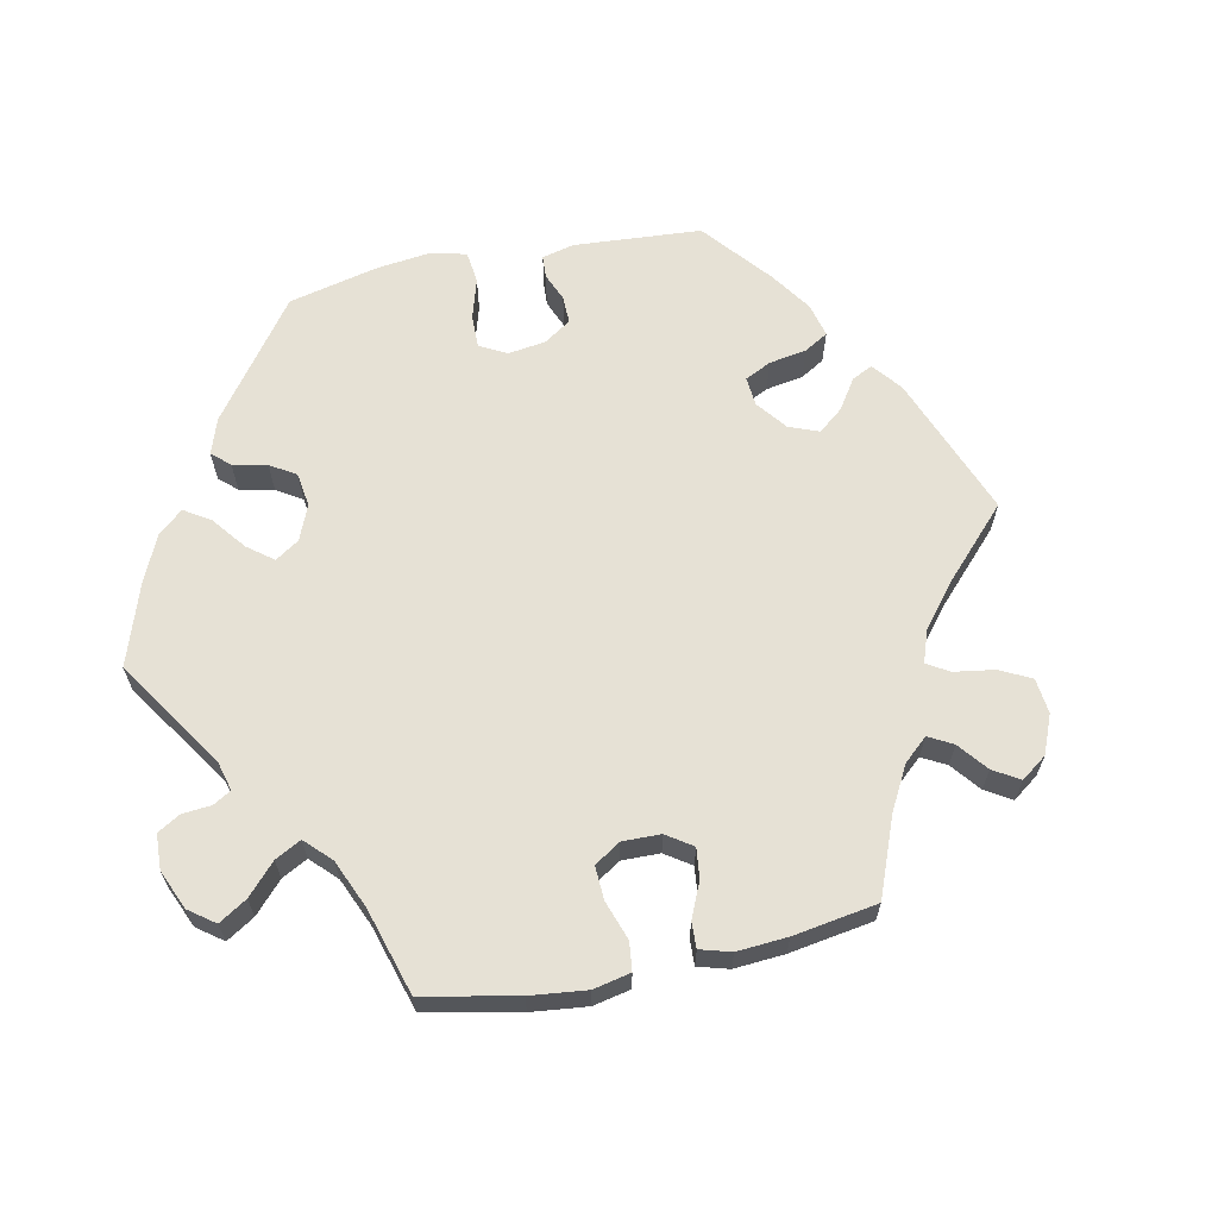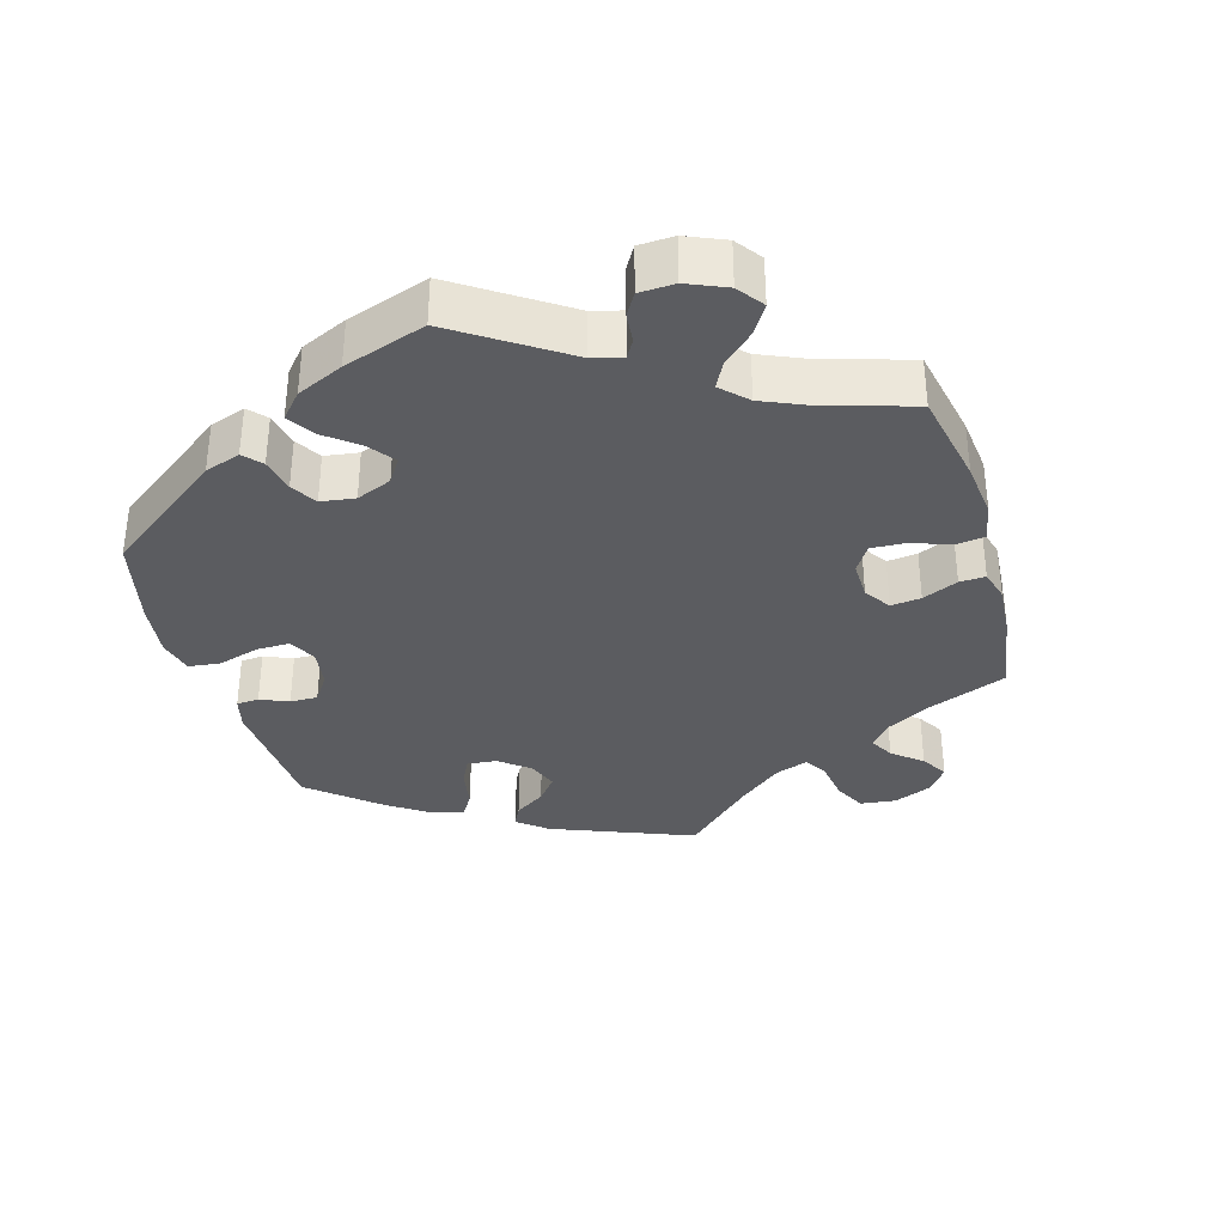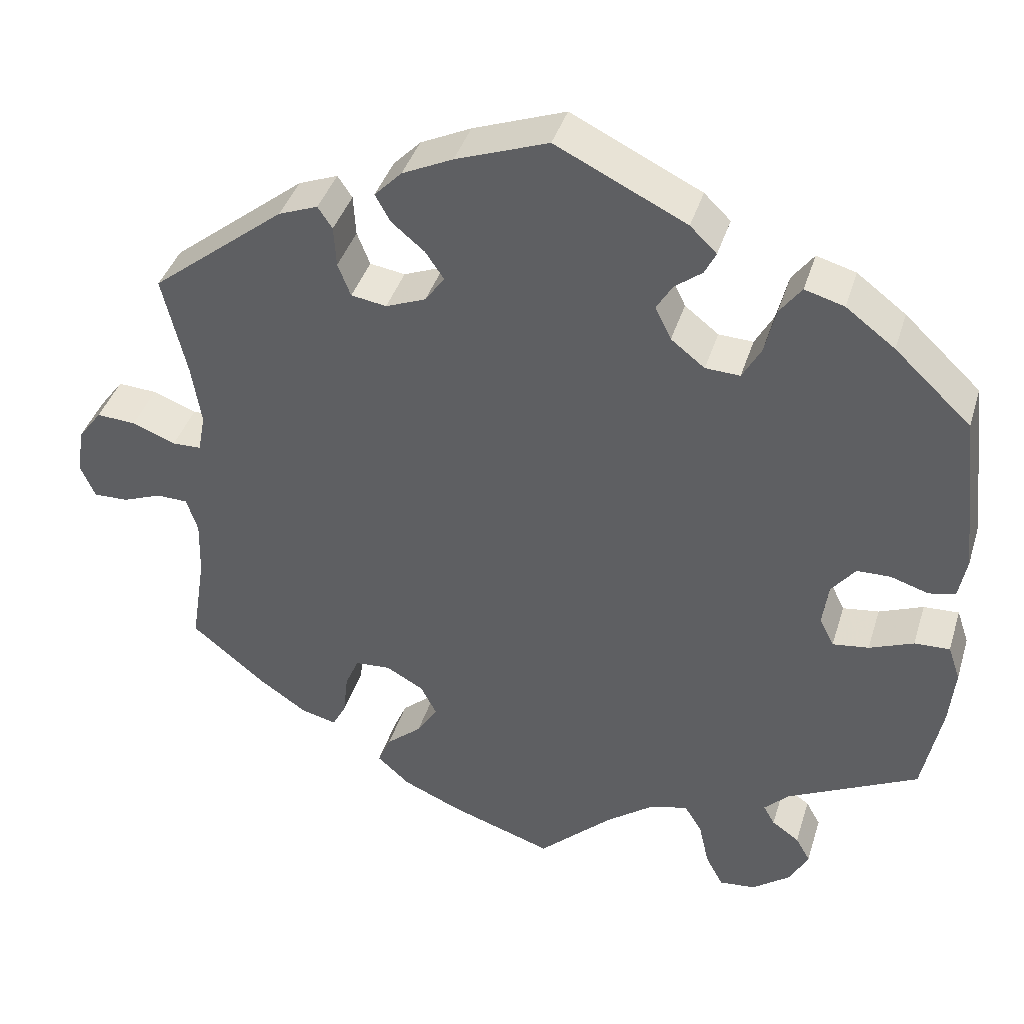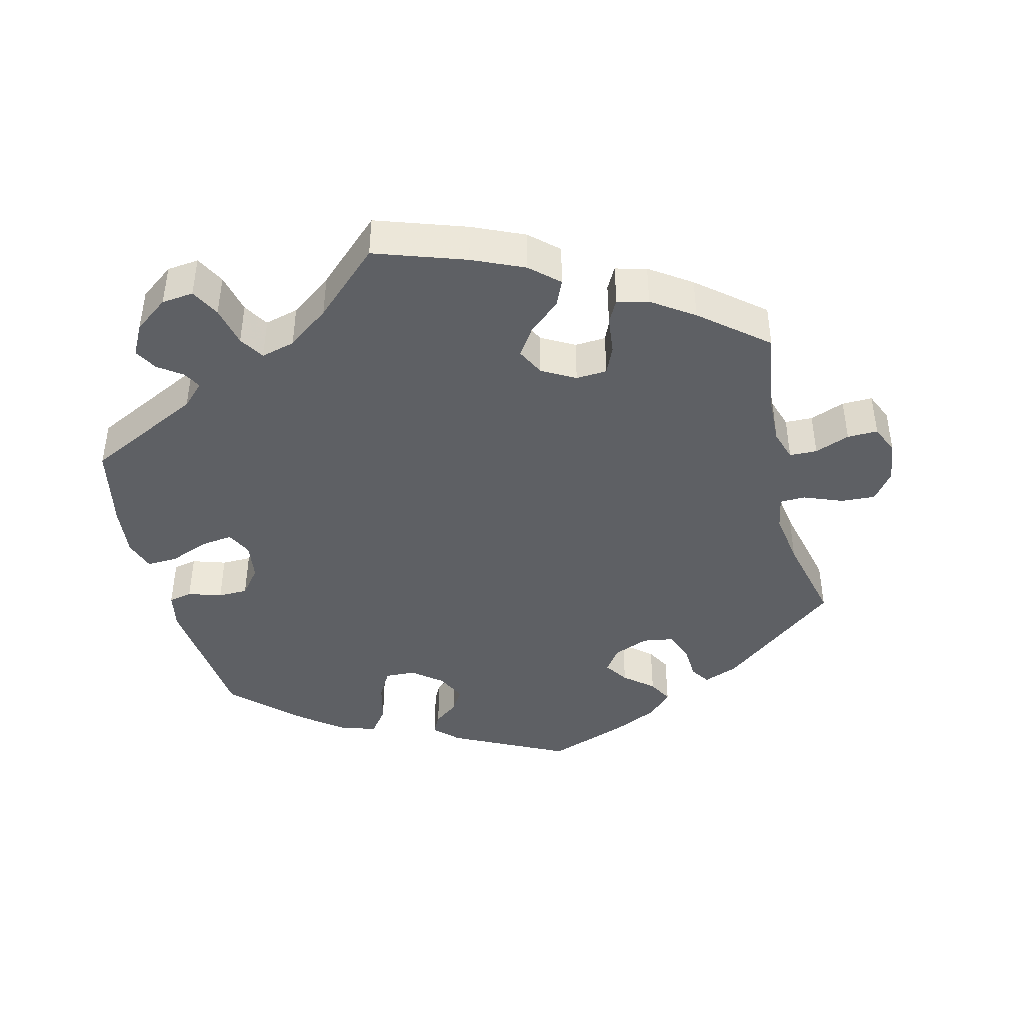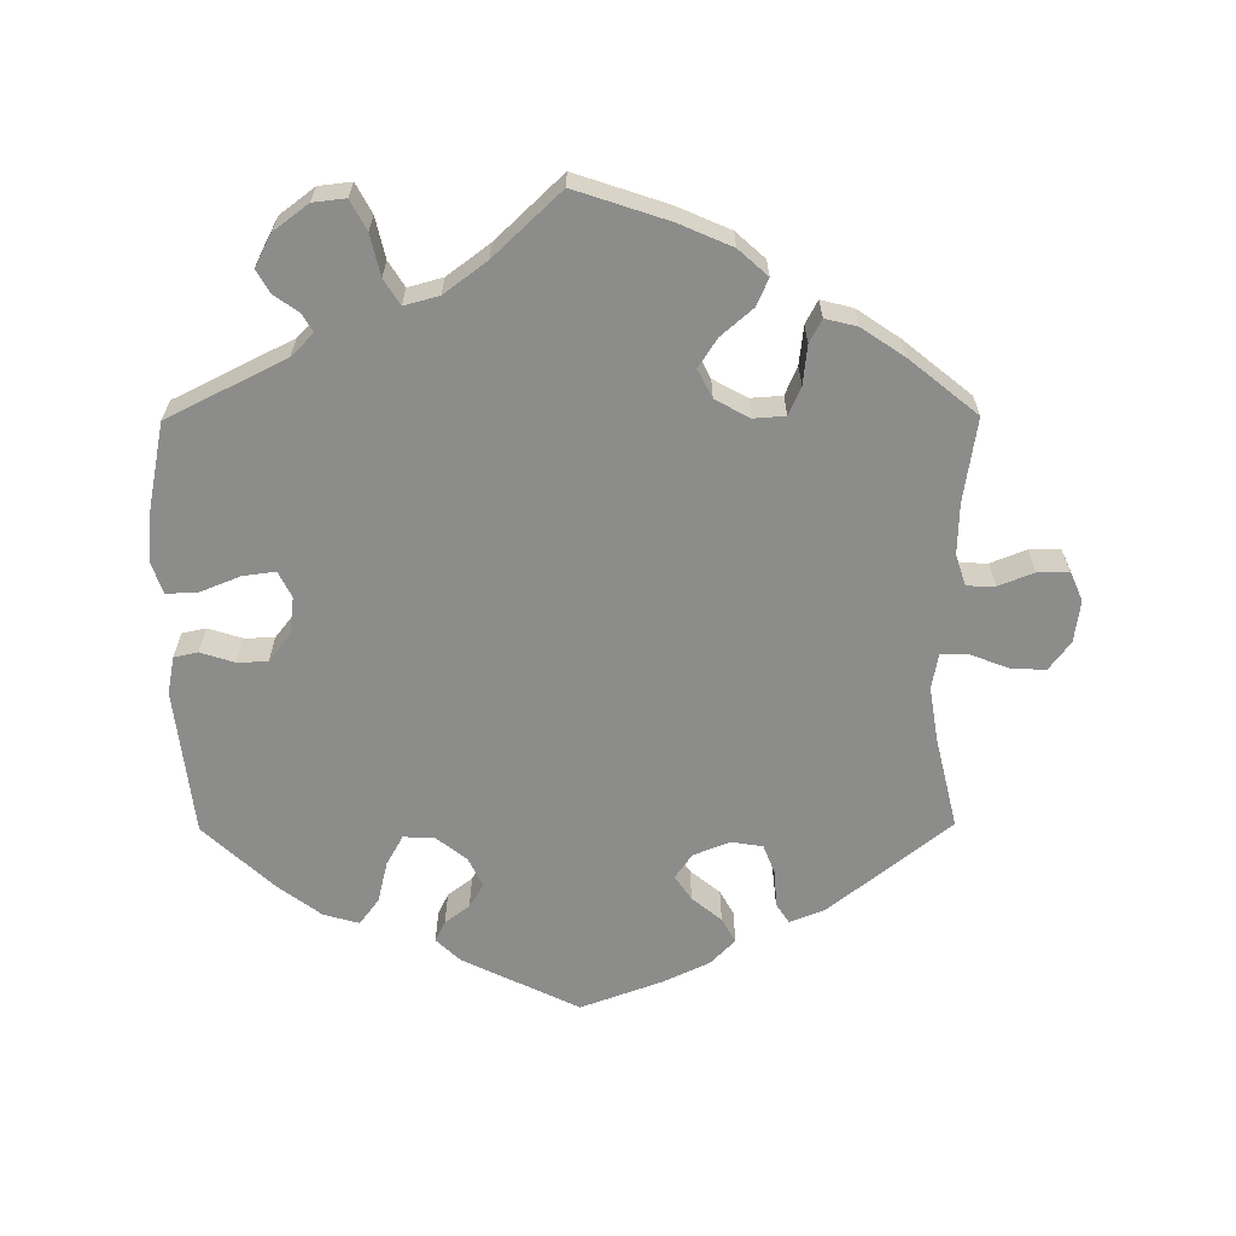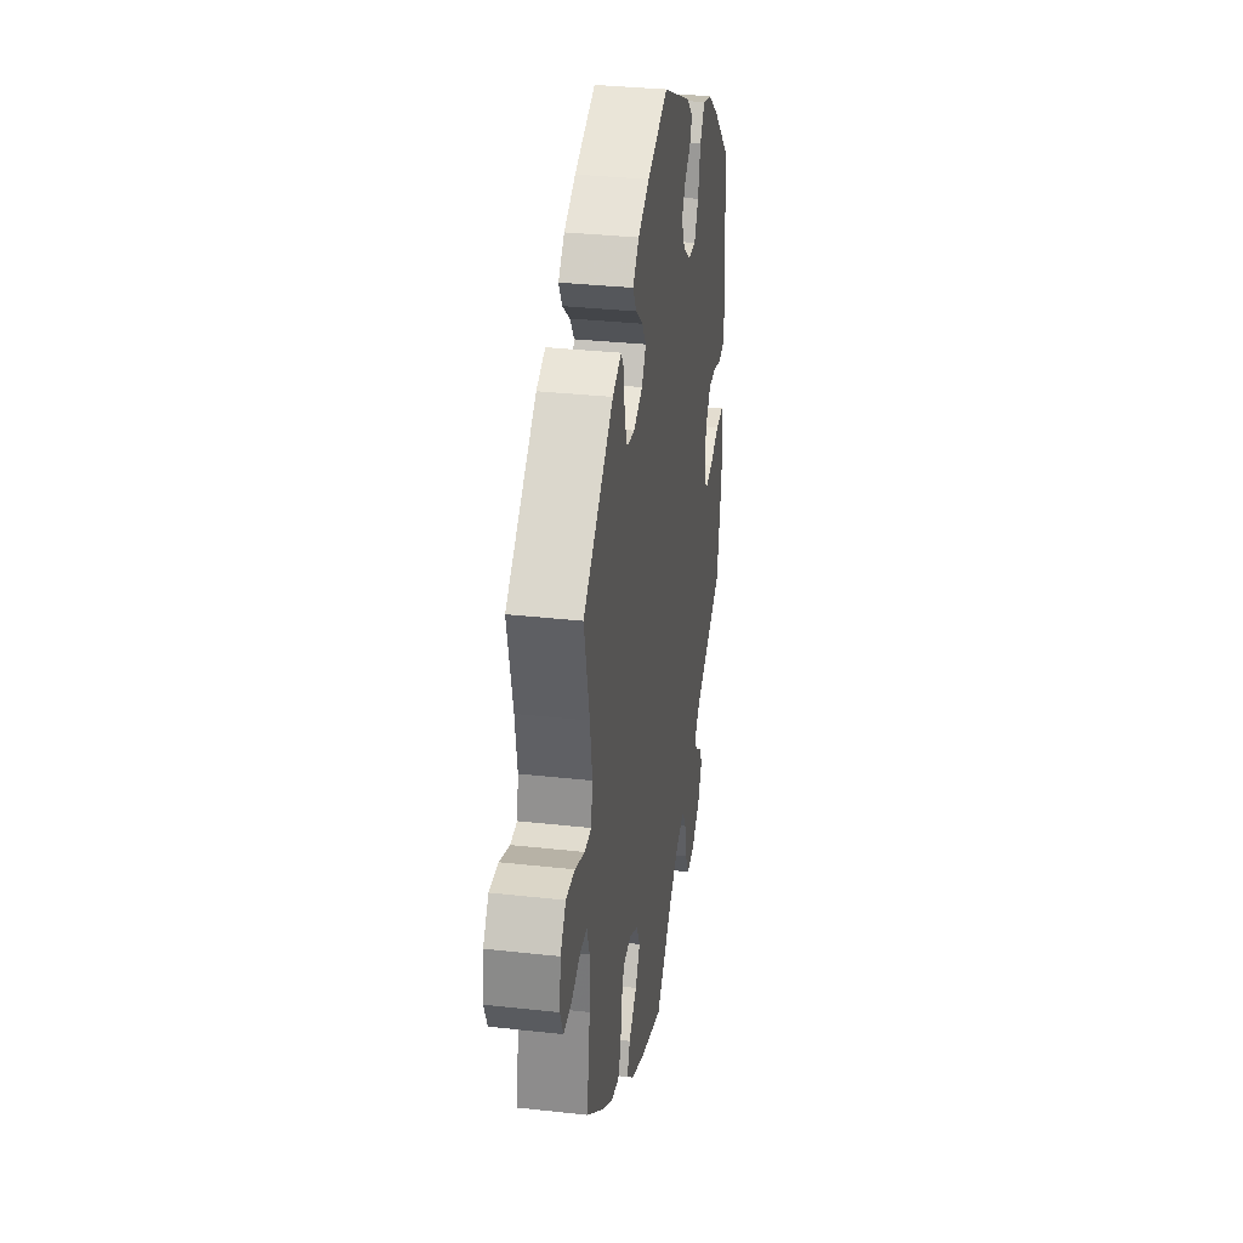
<metadata>
{"format":"obj","ext":"obj","renderer":"f3d","projection":"perspective","resolution":1024,"background":"white","views":[{"elev":64.6,"azim":-161.7,"up":"+Y"},{"elev":-35.2,"azim":136.2,"up":"+Y"},{"elev":40.0,"azim":16.6,"up":"+Z"},{"elev":-43.0,"azim":-166.3,"up":"+Y"},{"elev":-64.1,"azim":-179.6,"up":"+Y"},{"elev":33.0,"azim":-81.2,"up":"+Z"}]}
</metadata>
<code>
v -0.333 0.07 0.422
v -0.284 0.07 0.441
v -0.266 0.07 0.414
v -0.263 0.07 0.363
v -0.247 0.07 0.322
v -0.203 0.07 0.315
v -0.153 0.07 0.335
v -0.129 0.07 0.369
v -0.152 0.07 0.403
v -0.193 0.07 0.437
v -0.212 0.07 0.471
v -0.178 0.07 0.506
v -0.115 0.07 0.536
v 0 0.07 0.578
v 0.162 0.07 0.499
v 0.195 0.07 0.467
v 0.181 0.07 0.439
v 0.147 0.07 0.413
v 0.127 0.07 0.38
v 0.147 0.07 0.339
v 0.189 0.07 0.306
v 0.232 0.07 0.304
v 0.255 0.07 0.345
v 0.269 0.07 0.403
v 0.296 0.07 0.439
v 0.345 0.07 0.425
v 0.406 0.07 0.379
v 0.501 0.07 0.29
v 0.524 0.07 0.087
v 0.514 0.07 0.035
v 0.481 0.07 0.028
v 0.434 0.07 0.043
v 0.392 0.07 0.042
v 0.362 0.07 0.004
v 0.355 0.07 -0.049
v 0.373 0.07 -0.085
v 0.418 0.07 -0.079
v 0.473 0.07 -0.057
v 0.517 0.07 -0.055
v 0.532 0.07 -0.099
v 0.525 0.07 -0.17
v 0.501 0.07 -0.289
v 0.338 0.07 -0.37
v 0.307 0.07 -0.401
v 0.321 0.07 -0.426
v 0.355 0.07 -0.45
v 0.373 0.07 -0.482
v 0.35 0.07 -0.526
v 0.302 0.07 -0.562
v 0.257 0.07 -0.567
v 0.235 0.07 -0.526
v 0.222 0.07 -0.469
v 0.2 0.07 -0.434
v 0.152 0.07 -0.447
v 0.093 0.07 -0.491
v 0.001 0.07 -0.578
v -0.127 0.07 -0.535
v -0.2 0.07 -0.503
v -0.24 0.07 -0.467
v -0.224 0.07 -0.43
v -0.18 0.07 -0.392
v -0.154 0.07 -0.352
v -0.174 0.07 -0.313
v -0.221 0.07 -0.287
v -0.265 0.07 -0.29
v -0.282 0.07 -0.329
v -0.288 0.07 -0.383
v -0.305 0.07 -0.415
v -0.349 0.07 -0.404
v -0.408 0.07 -0.364
v -0.501 0.07 -0.288
v -0.483 0.07 -0.172
v -0.481 0.07 -0.102
v -0.495 0.07 -0.059
v -0.534 0.07 -0.058
v -0.583 0.07 -0.077
v -0.626 0.07 -0.078
v -0.644 0.07 -0.037
v -0.636 0.07 0.021
v -0.606 0.07 0.061
v -0.557 0.07 0.058
v -0.503 0.07 0.037
v -0.467 0.07 0.038
v -0.458 0.07 0.086
v -0.47 0.07 0.162
v -0.5 0.07 0.289
v -0.333 0 0.422
v -0.284 0 0.441
v -0.266 0 0.414
v -0.263 0 0.363
v -0.247 0 0.322
v -0.203 0 0.315
v -0.153 0 0.335
v -0.129 0 0.369
v -0.152 0 0.403
v -0.193 0 0.437
v -0.212 0 0.471
v -0.178 0 0.506
v -0.115 0 0.536
v 0 0 0.578
v 0.162 0 0.499
v 0.195 0 0.467
v 0.181 0 0.439
v 0.147 0 0.413
v 0.127 0 0.38
v 0.147 0 0.339
v 0.189 0 0.306
v 0.232 0 0.304
v 0.255 0 0.345
v 0.269 0 0.403
v 0.296 0 0.439
v 0.345 0 0.425
v 0.406 0 0.379
v 0.501 0 0.29
v 0.524 0 0.087
v 0.514 0 0.035
v 0.481 0 0.028
v 0.434 0 0.043
v 0.392 0 0.042
v 0.362 0 0.004
v 0.355 0 -0.049
v 0.373 0 -0.085
v 0.418 0 -0.079
v 0.473 0 -0.057
v 0.517 0 -0.055
v 0.532 0 -0.099
v 0.525 0 -0.17
v 0.501 0 -0.289
v 0.338 0 -0.37
v 0.307 0 -0.401
v 0.321 0 -0.426
v 0.355 0 -0.45
v 0.373 0 -0.482
v 0.35 0 -0.526
v 0.302 0 -0.562
v 0.257 0 -0.567
v 0.235 0 -0.526
v 0.222 0 -0.469
v 0.2 0 -0.434
v 0.152 0 -0.447
v 0.093 0 -0.491
v 0.001 0 -0.578
v -0.127 0 -0.535
v -0.2 0 -0.503
v -0.24 0 -0.467
v -0.224 0 -0.43
v -0.18 0 -0.392
v -0.154 0 -0.352
v -0.174 0 -0.313
v -0.221 0 -0.287
v -0.265 0 -0.29
v -0.282 0 -0.329
v -0.288 0 -0.383
v -0.305 0 -0.415
v -0.349 0 -0.404
v -0.408 0 -0.364
v -0.501 0 -0.288
v -0.483 0 -0.172
v -0.481 0 -0.102
v -0.495 0 -0.059
v -0.534 0 -0.058
v -0.583 0 -0.077
v -0.626 0 -0.078
v -0.644 0 -0.037
v -0.636 0 0.021
v -0.606 0 0.061
v -0.557 0 0.058
v -0.503 0 0.037
v -0.467 0 0.038
v -0.458 0 0.086
v -0.47 0 0.162
v -0.5 0 0.289
f 85 86 1 2
f 84 85 2 3
f 83 84 3 4
f 79 80 81 82
f 79 82 83
f 78 79 83
f 75 76 77 78
f 74 75 78 83
f 73 74 83 4
f 69 70 71 72
f 66 67 68 69
f 65 66 69 72
f 64 65 72 73
f 58 59 60 61
f 58 61 62
f 55 56 57 58
f 54 55 58 62
f 53 54 62 63
f 49 50 51 52
f 49 52 53
f 48 49 53
f 45 46 47 48
f 44 45 48 53
f 43 44 53 63
f 37 38 39 40
f 36 37 40 41
f 29 30 31 32
f 29 32 33
f 28 29 33
f 27 28 33 34
f 23 24 25 26
f 22 23 26 27
f 15 16 17 18
f 15 18 19
f 14 15 19
f 13 14 19 20
f 9 10 11 12
f 8 9 12 13
f 64 73 4 5
f 63 64 5 6
f 43 63 6 7
f 36 41 42 43
f 35 36 43 7
f 22 27 34 35
f 21 22 35
f 21 35 7 8
f 8 13 20 21
f 88 87 172 171
f 89 88 171 170
f 90 89 170 169
f 168 167 166 165
f 169 168 165
f 169 165 164
f 164 163 162 161
f 169 164 161 160
f 90 169 160 159
f 158 157 156 155
f 155 154 153 152
f 158 155 152 151
f 159 158 151 150
f 147 146 145 144
f 148 147 144
f 144 143 142 141
f 148 144 141 140
f 149 148 140 139
f 138 137 136 135
f 139 138 135
f 139 135 134
f 134 133 132 131
f 139 134 131 130
f 149 139 130 129
f 126 125 124 123
f 127 126 123 122
f 118 117 116 115
f 119 118 115
f 119 115 114
f 120 119 114 113
f 112 111 110 109
f 113 112 109 108
f 104 103 102 101
f 105 104 101
f 105 101 100
f 106 105 100 99
f 98 97 96 95
f 99 98 95 94
f 91 90 159 150
f 92 91 150 149
f 93 92 149 129
f 129 128 127 122
f 93 129 122 121
f 121 120 113 108
f 121 108 107
f 94 93 121 107
f 107 106 99 94
f 1 87 88 2
f 2 88 89 3
f 3 89 90 4
f 4 90 91 5
f 5 91 92 6
f 6 92 93 7
f 7 93 94 8
f 8 94 95 9
f 9 95 96 10
f 10 96 97 11
f 11 97 98 12
f 12 98 99 13
f 13 99 100 14
f 14 100 101 15
f 15 101 102 16
f 16 102 103 17
f 17 103 104 18
f 18 104 105 19
f 19 105 106 20
f 20 106 107 21
f 21 107 108 22
f 22 108 109 23
f 23 109 110 24
f 24 110 111 25
f 25 111 112 26
f 26 112 113 27
f 27 113 114 28
f 28 114 115 29
f 29 115 116 30
f 30 116 117 31
f 31 117 118 32
f 32 118 119 33
f 33 119 120 34
f 34 120 121 35
f 35 121 122 36
f 36 122 123 37
f 37 123 124 38
f 38 124 125 39
f 39 125 126 40
f 40 126 127 41
f 41 127 128 42
f 42 128 129 43
f 43 129 130 44
f 44 130 131 45
f 45 131 132 46
f 46 132 133 47
f 47 133 134 48
f 48 134 135 49
f 49 135 136 50
f 50 136 137 51
f 51 137 138 52
f 52 138 139 53
f 53 139 140 54
f 54 140 141 55
f 55 141 142 56
f 56 142 143 57
f 57 143 144 58
f 58 144 145 59
f 59 145 146 60
f 60 146 147 61
f 61 147 148 62
f 62 148 149 63
f 63 149 150 64
f 64 150 151 65
f 65 151 152 66
f 66 152 153 67
f 67 153 154 68
f 68 154 155 69
f 69 155 156 70
f 70 156 157 71
f 71 157 158 72
f 72 158 159 73
f 73 159 160 74
f 74 160 161 75
f 75 161 162 76
f 76 162 163 77
f 77 163 164 78
f 78 164 165 79
f 79 165 166 80
f 80 166 167 81
f 81 167 168 82
f 82 168 169 83
f 83 169 170 84
f 84 170 171 85
f 85 171 172 86
f 86 172 87 1

</code>
